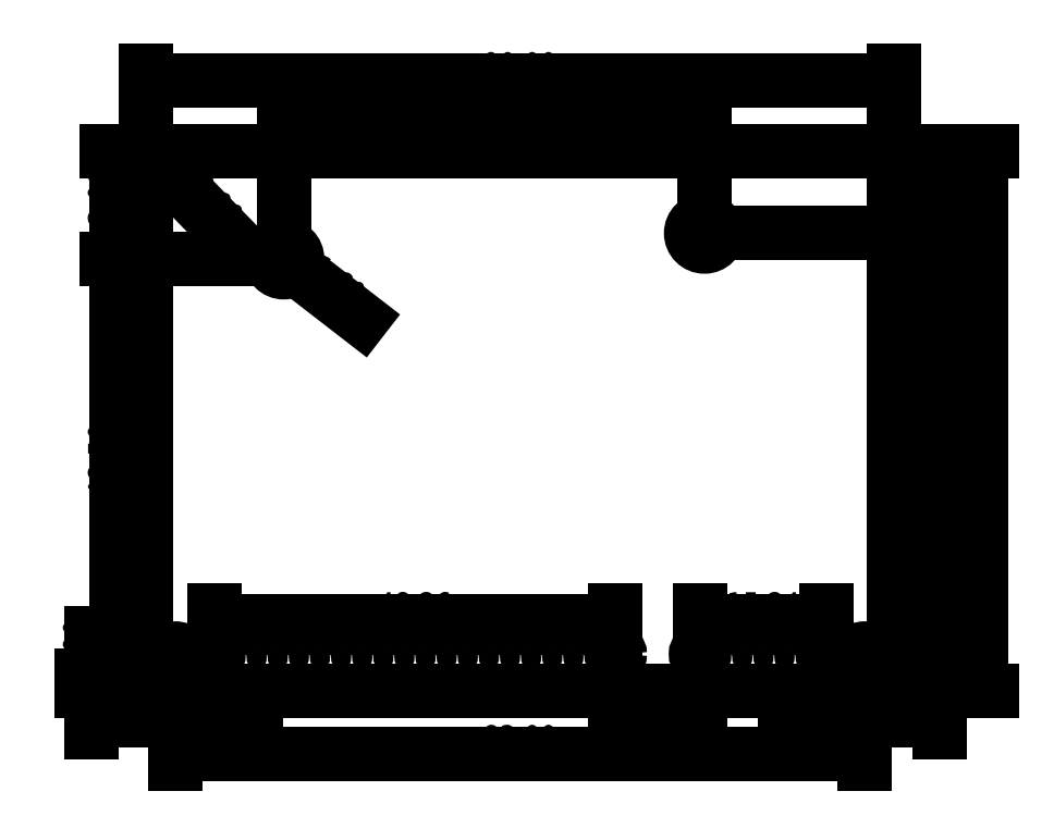
<metadata>
{"format":"dxf","ext":"dxf","renderer":"ezdxf+matplotlib","layout":"modelspace","background":"white","min_lineweight":24,"dpi":150}
</metadata>
<code>
0
SECTION
2
ENTITIES
0
ARC
8
Shape2DView
10
191.5
20
-129.4
40
2
50
-90
51
-0.0002865
0
LINE
8
Shape2DView
10
191.5
20
-131.4
11
105.5
21
-131.4
0
LINE
8
Shape2DView
10
193.5
20
-68.44
11
193.5
21
-129.4
0
ARC
8
Shape2DView
10
191.5
20
-68.44
40
2
50
0
51
90
0
LINE
8
Shape2DView
10
105.5
20
-66.44
11
191.5
21
-66.44
0
ARC
8
Shape2DView
10
105.5
20
-68.44
40
2
50
90
51
-180
0
LINE
8
Shape2DView
10
103.5
20
-129.4
11
103.5
21
-68.44
0
ARC
8
Shape2DView
10
105.5
20
-129.4
40
2
50
180
51
-90
0
CIRCLE
8
Shape2DView
10
107
20
-127.9
40
1.6
0
CIRCLE
8
Shape2DView
10
111.8
20
-129.5
40
0.5
0
CIRCLE
8
Shape2DView
10
114.3
20
-129.5
40
0.5
0
CIRCLE
8
Shape2DView
10
111.8
20
-127
40
0.5
0
CIRCLE
8
Shape2DView
10
114.3
20
-127
40
0.5
0
CIRCLE
8
Shape2DView
10
116.8
20
-129.5
40
0.5
0
CIRCLE
8
Shape2DView
10
119.4
20
-129.5
40
0.5
0
CIRCLE
8
Shape2DView
10
116.8
20
-127
40
0.5
0
CIRCLE
8
Shape2DView
10
119.4
20
-127
40
0.5
0
CIRCLE
8
Shape2DView
10
121.9
20
-129.5
40
0.5
0
CIRCLE
8
Shape2DView
10
124.5
20
-129.5
40
0.5
0
CIRCLE
8
Shape2DView
10
121.9
20
-127
40
0.5
0
CIRCLE
8
Shape2DView
10
124.5
20
-127
40
0.5
0
CIRCLE
8
Shape2DView
10
127
20
-129.5
40
0.5
0
CIRCLE
8
Shape2DView
10
129.5
20
-129.5
40
0.5
0
CIRCLE
8
Shape2DView
10
132.1
20
-129.5
40
0.5
0
CIRCLE
8
Shape2DView
10
127
20
-127
40
0.5
0
CIRCLE
8
Shape2DView
10
129.5
20
-127
40
0.5
0
CIRCLE
8
Shape2DView
10
132.1
20
-127
40
0.5
0
CIRCLE
8
Shape2DView
10
134.6
20
-129.5
40
0.5
0
CIRCLE
8
Shape2DView
10
137.2
20
-129.5
40
0.5
0
CIRCLE
8
Shape2DView
10
134.6
20
-127
40
0.5
0
CIRCLE
8
Shape2DView
10
137.2
20
-127
40
0.5
0
CIRCLE
8
Shape2DView
10
139.7
20
-129.5
40
0.5
0
CIRCLE
8
Shape2DView
10
142.2
20
-129.5
40
0.5
0
CIRCLE
8
Shape2DView
10
139.7
20
-127
40
0.5
0
CIRCLE
8
Shape2DView
10
142.2
20
-127
40
0.5
0
CIRCLE
8
Shape2DView
10
144.8
20
-129.5
40
0.5
0
CIRCLE
8
Shape2DView
10
147.3
20
-129.5
40
0.5
0
CIRCLE
8
Shape2DView
10
144.8
20
-127
40
0.5
0
CIRCLE
8
Shape2DView
10
147.3
20
-127
40
0.5
0
CIRCLE
8
Shape2DView
10
149.9
20
-129.5
40
0.5
0
CIRCLE
8
Shape2DView
10
152.4
20
-129.5
40
0.5
0
CIRCLE
8
Shape2DView
10
149.9
20
-127
40
0.5
0
CIRCLE
8
Shape2DView
10
152.4
20
-127
40
0.5
0
CIRCLE
8
Shape2DView
10
154.9
20
-129.5
40
0.5
0
CIRCLE
8
Shape2DView
10
157.5
20
-129.5
40
0.5
0
CIRCLE
8
Shape2DView
10
154.9
20
-127
40
0.5
0
CIRCLE
8
Shape2DView
10
157.5
20
-127
40
0.5
0
CIRCLE
8
Shape2DView
10
160
20
-129.5
40
0.5
0
CIRCLE
8
Shape2DView
10
160
20
-127
40
0.5
0
CIRCLE
8
Shape2DView
10
170.2
20
-129.5
40
0.5
0
CIRCLE
8
Shape2DView
10
172.7
20
-129.5
40
0.5
0
CIRCLE
8
Shape2DView
10
175.3
20
-129.5
40
0.5
0
CIRCLE
8
Shape2DView
10
170.2
20
-127
40
0.5
0
CIRCLE
8
Shape2DView
10
172.7
20
-127
40
0.5
0
CIRCLE
8
Shape2DView
10
175.3
20
-127
40
0.5
0
CIRCLE
8
Shape2DView
10
177.8
20
-129.5
40
0.5
0
CIRCLE
8
Shape2DView
10
180.3
20
-129.5
40
0.5
0
CIRCLE
8
Shape2DView
10
177.8
20
-127
40
0.5
0
CIRCLE
8
Shape2DView
10
180.3
20
-127
40
0.5
0
CIRCLE
8
Shape2DView
10
182.9
20
-129.5
40
0.5
0
CIRCLE
8
Shape2DView
10
185.4
20
-129.5
40
0.5
0
CIRCLE
8
Shape2DView
10
182.9
20
-127
40
0.5
0
CIRCLE
8
Shape2DView
10
185.4
20
-127
40
0.5
0
CIRCLE
8
Shape2DView
10
190
20
-127.9
40
1.6
0
CIRCLE
8
Shape2DView
10
120.1
20
-79.44
40
1.6
0
CIRCLE
8
Shape2DView
10
170.7
20
-76.34
40
1.6
0
DIMENSION
8
Shape2DView2
2
*D1
10
100
20
-127.9
30
0
11
98.12
21
-103.7
31
0
70
   32
71
    5
3
Standard
53
0
210
0
220
0
230
1
13
120.1
23
-79.44
33
0
14
107
24
-127.9
34
0
50
90
0
DIMENSION
8
Shape2DView2
2
*D2
10
111.8
20
-135
30
0
11
109.4
21
-133.1
31
0
70
   32
71
    5
3
Standard
53
0
210
0
220
0
230
1
13
107
23
-128
33
0
14
111.8
24
-129.5
34
0
0
DIMENSION
8
Shape2DView2
2
*D3
10
170.2
20
-135
30
0
11
165.1
21
-133.1
31
0
70
   32
71
    5
3
Standard
53
0
210
0
220
0
230
1
13
160
23
-129.5
33
0
14
170.2
24
-129.5
34
0
0
DIMENSION
8
Shape2DView2
2
*D4
10
185.4
20
-135
30
0
11
187.7
21
-133.1
31
0
70
   32
71
    5
3
Standard
53
0
210
0
220
0
230
1
13
190
23
-127.9
33
0
14
185.4
24
-129.5
34
0
0
DIMENSION
8
Shape2DView2
2
*D5
10
199
20
-76.34
30
0
11
197.1
21
-102.1
31
0
70
   32
71
    5
3
Standard
53
0
210
0
220
0
230
1
13
190
23
-127.9
33
0
14
170.7
24
-76.34
34
0
50
90
0
DIMENSION
8
Shape2DView2
2
*D6
10
204
20
-131.4
30
0
11
202.1
21
-98.94
31
0
70
   32
71
    5
3
Standard
53
0
210
0
220
0
230
1
13
190.5
23
-66.44
33
0
14
190.5
24
-131.4
34
0
50
90
0
DIMENSION
8
Shape2DView2
2
*D7
10
193.5
20
-58
30
0
11
148.5
21
-56.12
31
0
70
   32
71
    5
3
Standard
53
0
210
0
220
0
230
1
13
103.5
23
-69.44
33
0
14
193.5
24
-69.44
34
0
0
DIMENSION
8
Shape2DView2
2
*D8
10
120.1
20
-79.44
30
0
11
126.6
21
-82.08
31
0
70
   36
71
    5
3
Standard
53
0
210
0
220
0
230
1
15
121.4
25
-80.42
35
0
40
0
0
DIMENSION
8
Shape2DView2
2
*D9
10
199
20
-66.44
30
0
11
197.1
21
-71.39
31
0
70
   32
71
    5
3
Standard
53
0
210
0
220
0
230
1
13
170.7
23
-76.34
33
0
14
192.1
24
-66.44
34
0
50
90
0
DIMENSION
8
Shape2DView2
2
*D10
10
120.1
20
-62
30
0
11
145.4
21
-60.12
31
0
70
   32
71
    5
3
Standard
53
0
210
0
220
0
230
1
13
170.7
23
-76.34
33
0
14
120.1
24
-79.44
34
0
0
DIMENSION
8
Shape2DView2
2
*D11
10
100
20
-66.44
30
0
11
98.12
21
-72.94
31
0
70
   32
71
    5
3
Standard
53
0
210
0
220
0
230
1
13
120.1
23
-79.44
33
0
14
106.5
24
-66.44
34
0
50
90
0
DIMENSION
8
Shape2DView2
2
*D12
10
105.5
20
-68.44
30
0
11
112
21
-72.45
31
0
70
   36
71
    5
3
Standard
53
0
210
0
220
0
230
1
15
106.9
25
-69.87
35
0
40
0
0
DIMENSION
8
Shape2DView2
2
*D13
10
190
20
-139
30
0
11
148.5
21
-137.1
31
0
70
   32
71
    5
3
Standard
53
0
210
0
220
0
230
1
13
107
23
-127.9
33
0
14
190
24
-127.9
34
0
0
DIMENSION
8
Shape2DView2
2
*D14
10
160
20
-123
30
0
11
135.9
21
-121.1
31
0
70
   32
71
    5
3
Standard
53
0
210
0
220
0
230
1
13
111.8
23
-127
33
0
14
160
24
-127
34
0
0
DIMENSION
8
Shape2DView2
2
*D15
10
185.4
20
-123
30
0
11
177.8
21
-121.1
31
0
70
   32
71
    5
3
Standard
53
0
210
0
220
0
230
1
13
170.2
23
-127
33
0
14
185.4
24
-127
34
0
0
DIMENSION
8
Shape2DView2
2
*D16
10
97
20
-131.4
30
0
11
95.12
21
-130.5
31
0
70
   32
71
    5
3
Standard
53
0
210
0
220
0
230
1
13
111.8
23
-129.5
33
0
14
106.5
24
-131.4
34
0
50
90
0
DIMENSION
8
Shape2DView2
2
*D17
10
199
20
-131.4
30
0
11
197.1
21
-129.7
31
0
70
   32
71
    5
3
Standard
53
0
210
0
220
0
230
1
13
190
23
-127.9
33
0
14
190.5
24
-131.4
34
0
50
90
0
ENDSEC
0
EOF

</code>
